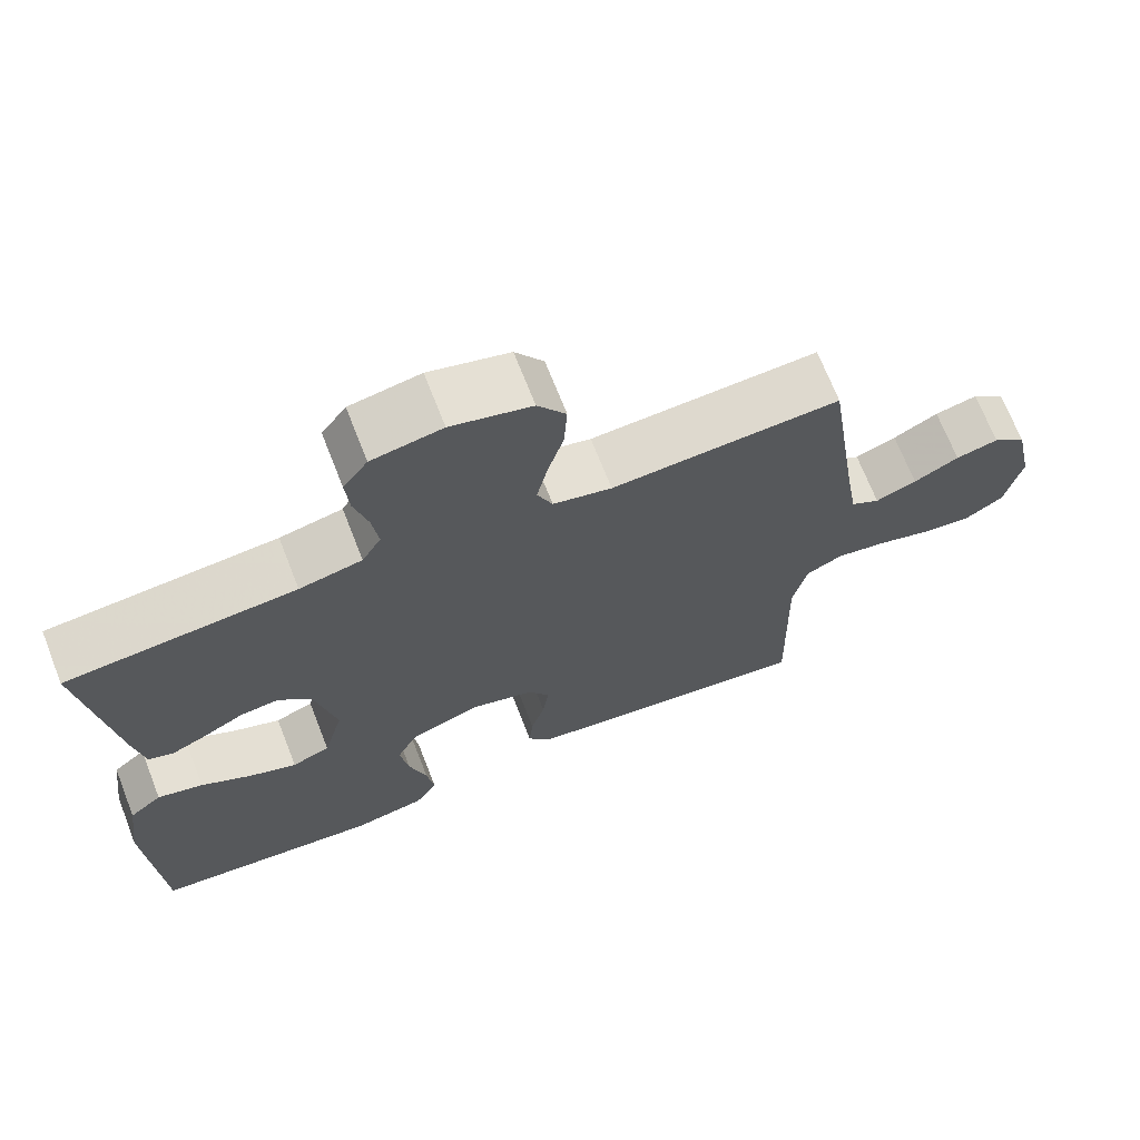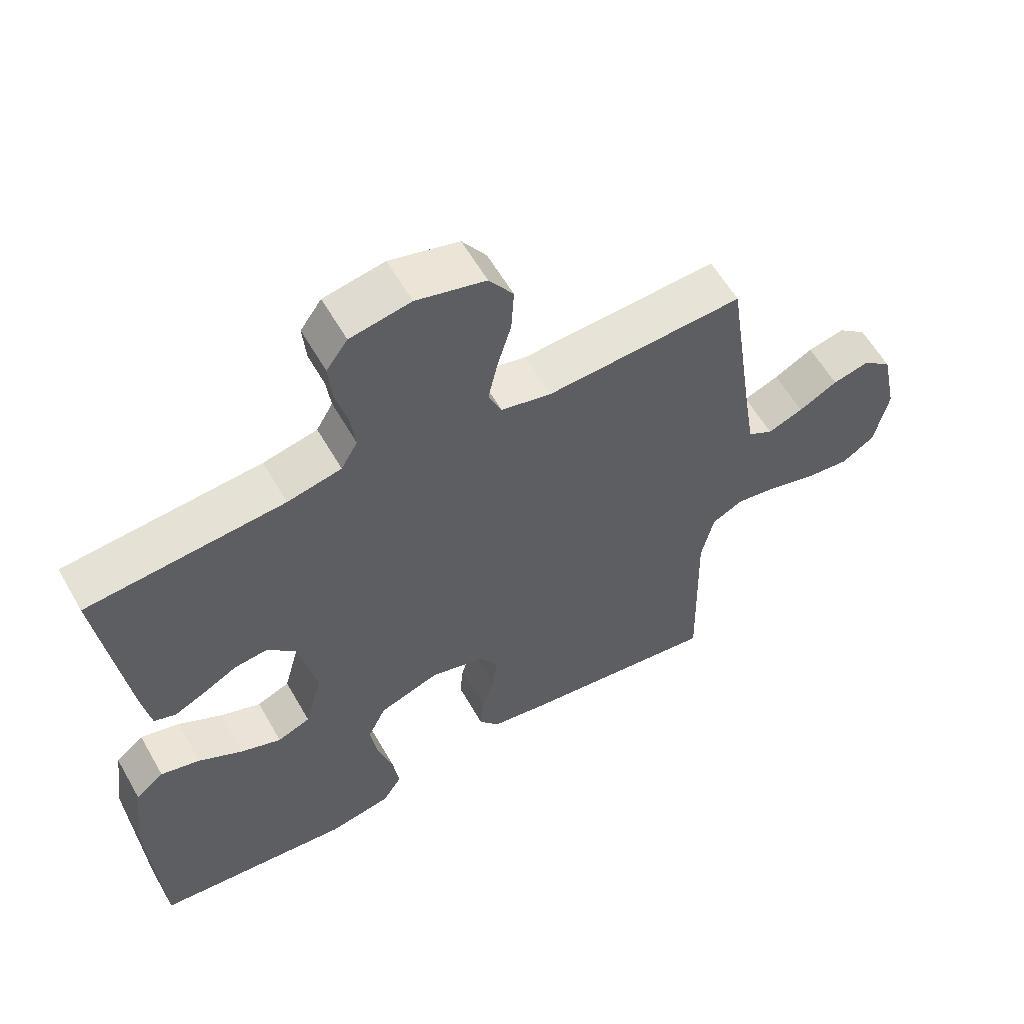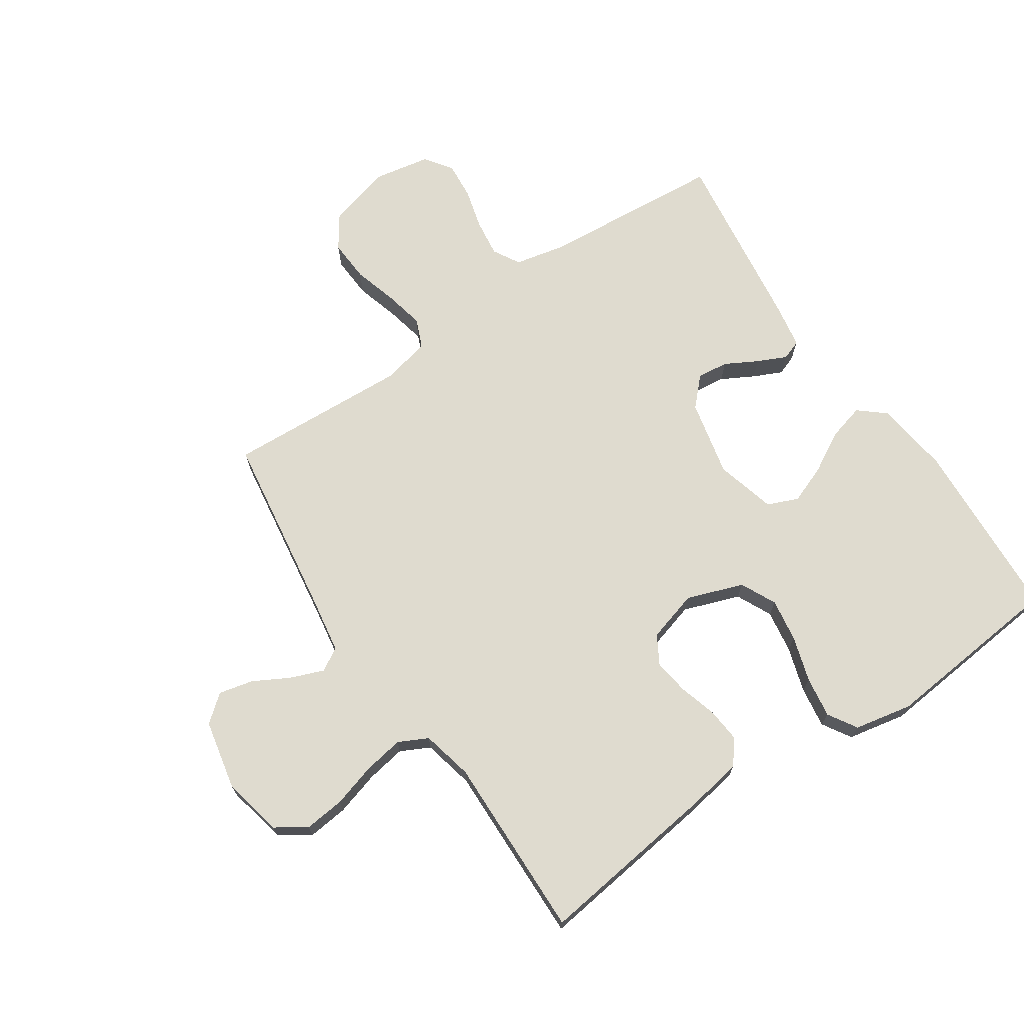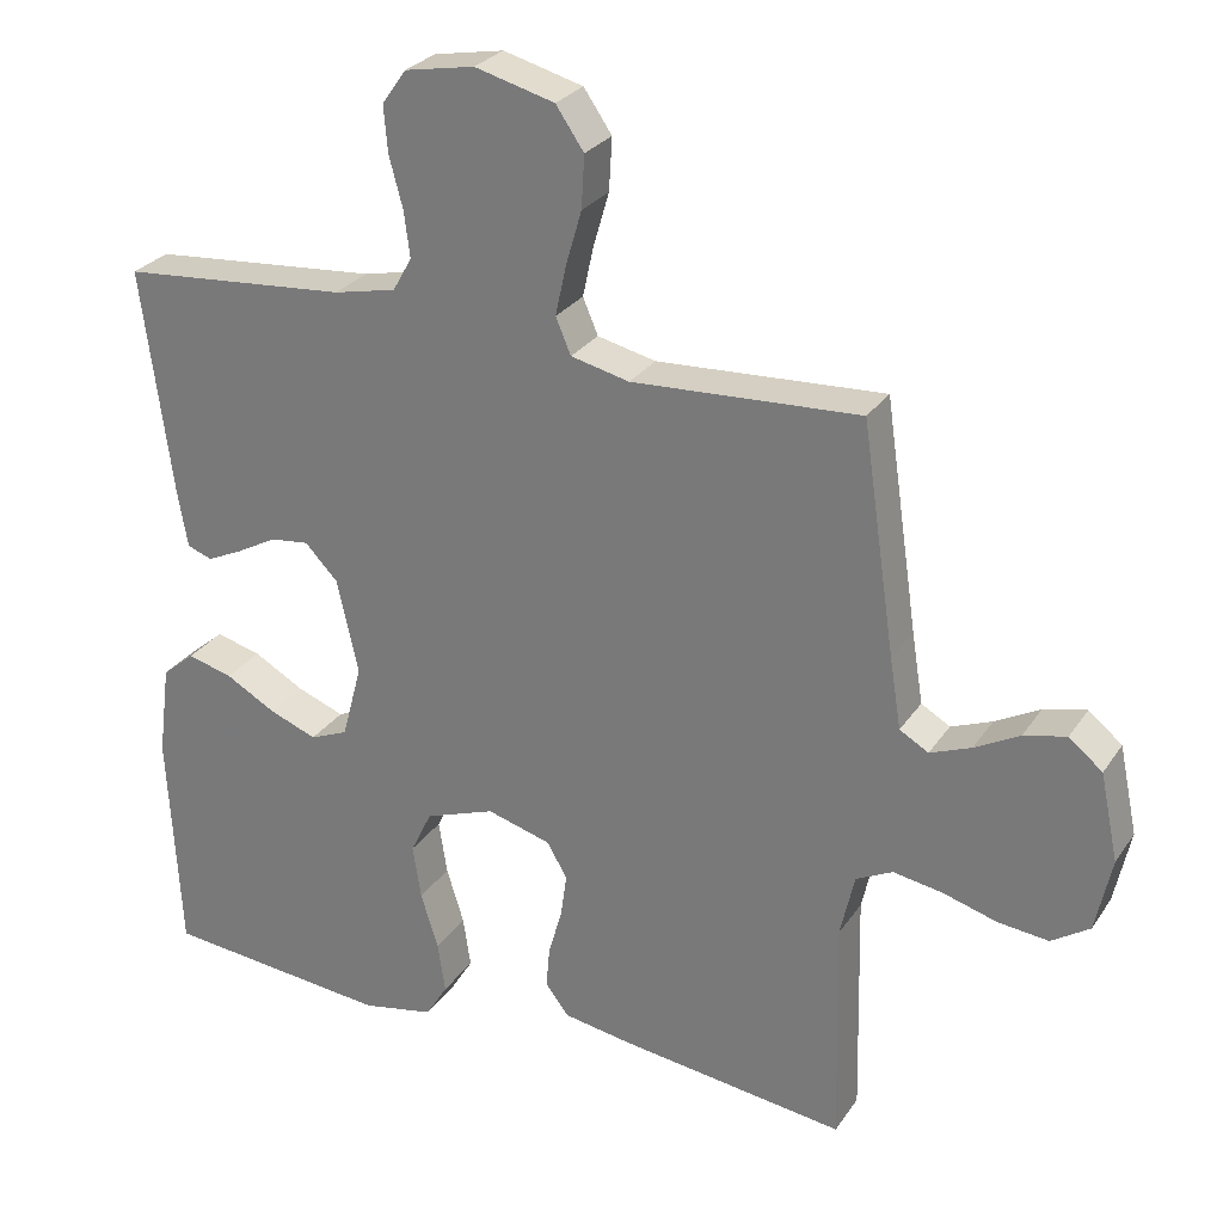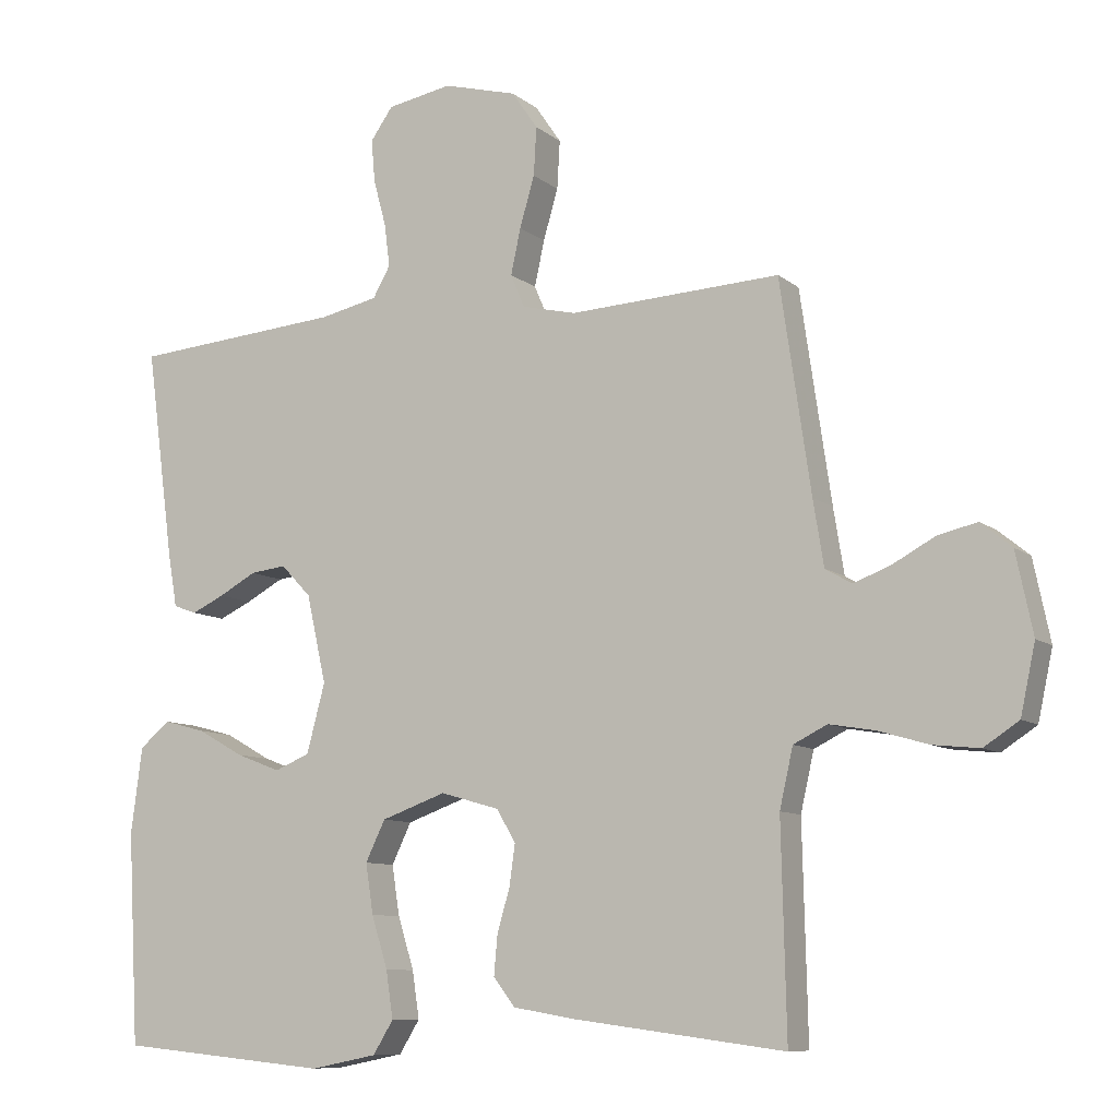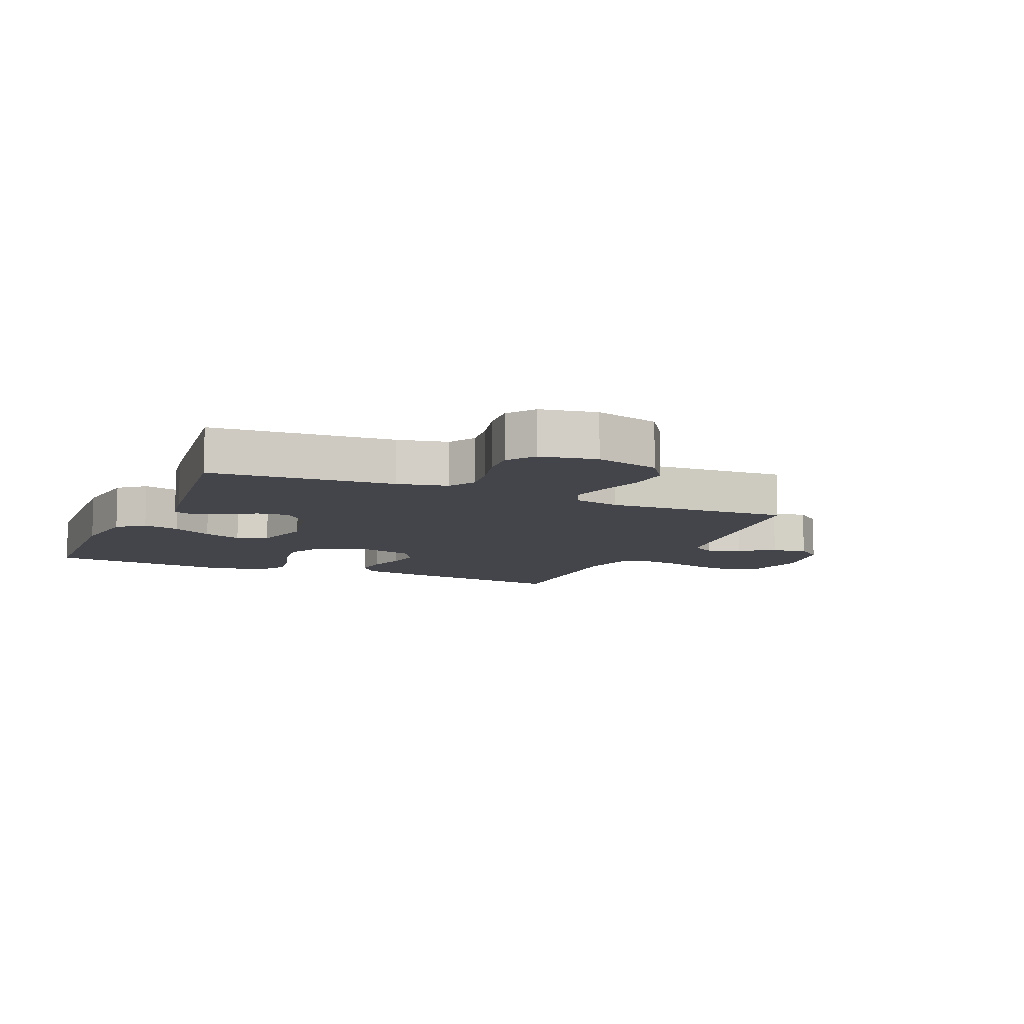
<metadata>
{"format":"obj","ext":"obj","renderer":"f3d","projection":"perspective","resolution":1024,"background":"white","views":[{"elev":69.4,"azim":-21.4,"up":"+Z"},{"elev":59.0,"azim":-29.6,"up":"+Z"},{"elev":70.5,"azim":146.0,"up":"+Y"},{"elev":27.5,"azim":26.9,"up":"+Z"},{"elev":-9.1,"azim":27.5,"up":"+Z"},{"elev":-9.3,"azim":-23.6,"up":"+Y"}]}
</metadata>
<code>
v 0.5 0.07 -0.5
v 0.2 0.07 -0.461
v 0.111 0.07 -0.446
v 0.08 0.07 -0.406
v 0.085 0.07 -0.35
v 0.103 0.07 -0.288
v 0.111 0.07 -0.23
v 0.084 0.07 -0.184
v 0 0.07 -0.16
v -0.092 0.07 -0.193
v -0.12 0.07 -0.251
v -0.109 0.07 -0.322
v -0.086 0.07 -0.396
v -0.076 0.07 -0.463
v -0.105 0.07 -0.51
v -0.2 0.07 -0.529
v -0.5 0.07 -0.5
v -0.516 0.07 -0.2
v -0.5 0.07 -0.078
v -0.457 0.07 -0.042
v -0.397 0.07 -0.058
v -0.331 0.07 -0.095
v -0.268 0.07 -0.119
v -0.218 0.07 -0.098
v -0.192 0.07 0
v -0.22 0.07 0.125
v -0.263 0.07 0.17
v -0.314 0.07 0.164
v -0.367 0.07 0.135
v -0.414 0.07 0.113
v -0.447 0.07 0.125
v -0.46 0.07 0.2
v -0.5 0.07 0.5
v -0.2 0.07 0.525
v -0.118 0.07 0.543
v -0.093 0.07 0.587
v -0.101 0.07 0.648
v -0.119 0.07 0.715
v -0.124 0.07 0.775
v -0.092 0.07 0.82
v 0 0.07 0.837
v 0.105 0.07 0.809
v 0.142 0.07 0.755
v 0.138 0.07 0.686
v 0.117 0.07 0.614
v 0.103 0.07 0.549
v 0.123 0.07 0.502
v 0.2 0.07 0.484
v 0.5 0.07 0.5
v 0.544 0.07 0.2
v 0.559 0.07 0.107
v 0.597 0.07 0.085
v 0.651 0.07 0.106
v 0.71 0.07 0.138
v 0.766 0.07 0.151
v 0.81 0.07 0.115
v 0.834 0.07 0
v 0.813 0.07 -0.098
v 0.763 0.07 -0.131
v 0.697 0.07 -0.124
v 0.625 0.07 -0.103
v 0.56 0.07 -0.092
v 0.512 0.07 -0.116
v 0.493 0.07 -0.2
v 0.5 0 -0.5
v 0.2 0 -0.461
v 0.111 0 -0.446
v 0.08 0 -0.406
v 0.085 0 -0.35
v 0.103 0 -0.288
v 0.111 0 -0.23
v 0.084 0 -0.184
v 0 0 -0.16
v -0.092 0 -0.193
v -0.12 0 -0.251
v -0.109 0 -0.322
v -0.086 0 -0.396
v -0.076 0 -0.463
v -0.105 0 -0.51
v -0.2 0 -0.529
v -0.5 0 -0.5
v -0.516 0 -0.2
v -0.5 0 -0.078
v -0.457 0 -0.042
v -0.397 0 -0.058
v -0.331 0 -0.095
v -0.268 0 -0.119
v -0.218 0 -0.098
v -0.192 0 0
v -0.22 0 0.125
v -0.263 0 0.17
v -0.314 0 0.164
v -0.367 0 0.135
v -0.414 0 0.113
v -0.447 0 0.125
v -0.46 0 0.2
v -0.5 0 0.5
v -0.2 0 0.525
v -0.118 0 0.543
v -0.093 0 0.587
v -0.101 0 0.648
v -0.119 0 0.715
v -0.124 0 0.775
v -0.092 0 0.82
v 0 0 0.837
v 0.105 0 0.809
v 0.142 0 0.755
v 0.138 0 0.686
v 0.117 0 0.614
v 0.103 0 0.549
v 0.123 0 0.502
v 0.2 0 0.484
v 0.5 0 0.5
v 0.544 0 0.2
v 0.559 0 0.107
v 0.597 0 0.085
v 0.651 0 0.106
v 0.71 0 0.138
v 0.766 0 0.151
v 0.81 0 0.115
v 0.834 0 0
v 0.813 0 -0.098
v 0.763 0 -0.131
v 0.697 0 -0.124
v 0.625 0 -0.103
v 0.56 0 -0.092
v 0.512 0 -0.116
v 0.493 0 -0.2
f 58 59 60 61
f 58 61 62
f 57 58 62
f 56 57 62
f 53 54 55 56
f 52 53 56 62
f 51 52 62 63
f 48 49 50
f 47 48 50 51
f 42 43 44 45
f 42 45 46
f 41 42 46
f 40 41 46
f 37 38 39 40
f 36 37 40 46
f 35 36 46 47
f 31 32 33 34
f 28 29 30 31
f 28 31 34 35
f 19 20 21 22
f 19 22 23
f 18 19 23
f 17 18 23
f 16 17 23 24
f 12 13 14 15
f 11 12 15 16
f 3 4 5 6
f 3 6 7
f 64 1 2 3
f 64 3 7
f 63 64 7 8
f 51 63 8 9
f 47 51 9 10
f 27 28 35 47
f 26 27 47
f 25 26 47 10
f 11 16 24 25
f 10 11 25
f 125 124 123 122
f 126 125 122
f 126 122 121
f 126 121 120
f 120 119 118 117
f 126 120 117 116
f 127 126 116 115
f 114 113 112
f 115 114 112 111
f 109 108 107 106
f 110 109 106
f 110 106 105
f 110 105 104
f 104 103 102 101
f 110 104 101 100
f 111 110 100 99
f 98 97 96 95
f 95 94 93 92
f 99 98 95 92
f 86 85 84 83
f 87 86 83
f 87 83 82
f 87 82 81
f 88 87 81 80
f 79 78 77 76
f 80 79 76 75
f 70 69 68 67
f 71 70 67
f 67 66 65 128
f 71 67 128
f 72 71 128 127
f 73 72 127 115
f 74 73 115 111
f 111 99 92 91
f 111 91 90
f 74 111 90 89
f 89 88 80 75
f 89 75 74
f 1 65 66 2
f 2 66 67 3
f 3 67 68 4
f 4 68 69 5
f 5 69 70 6
f 6 70 71 7
f 7 71 72 8
f 8 72 73 9
f 9 73 74 10
f 10 74 75 11
f 11 75 76 12
f 12 76 77 13
f 13 77 78 14
f 14 78 79 15
f 15 79 80 16
f 16 80 81 17
f 17 81 82 18
f 18 82 83 19
f 19 83 84 20
f 20 84 85 21
f 21 85 86 22
f 22 86 87 23
f 23 87 88 24
f 24 88 89 25
f 25 89 90 26
f 26 90 91 27
f 27 91 92 28
f 28 92 93 29
f 29 93 94 30
f 30 94 95 31
f 31 95 96 32
f 32 96 97 33
f 33 97 98 34
f 34 98 99 35
f 35 99 100 36
f 36 100 101 37
f 37 101 102 38
f 38 102 103 39
f 39 103 104 40
f 40 104 105 41
f 41 105 106 42
f 42 106 107 43
f 43 107 108 44
f 44 108 109 45
f 45 109 110 46
f 46 110 111 47
f 47 111 112 48
f 48 112 113 49
f 49 113 114 50
f 50 114 115 51
f 51 115 116 52
f 52 116 117 53
f 53 117 118 54
f 54 118 119 55
f 55 119 120 56
f 56 120 121 57
f 57 121 122 58
f 58 122 123 59
f 59 123 124 60
f 60 124 125 61
f 61 125 126 62
f 62 126 127 63
f 63 127 128 64
f 64 128 65 1

</code>
